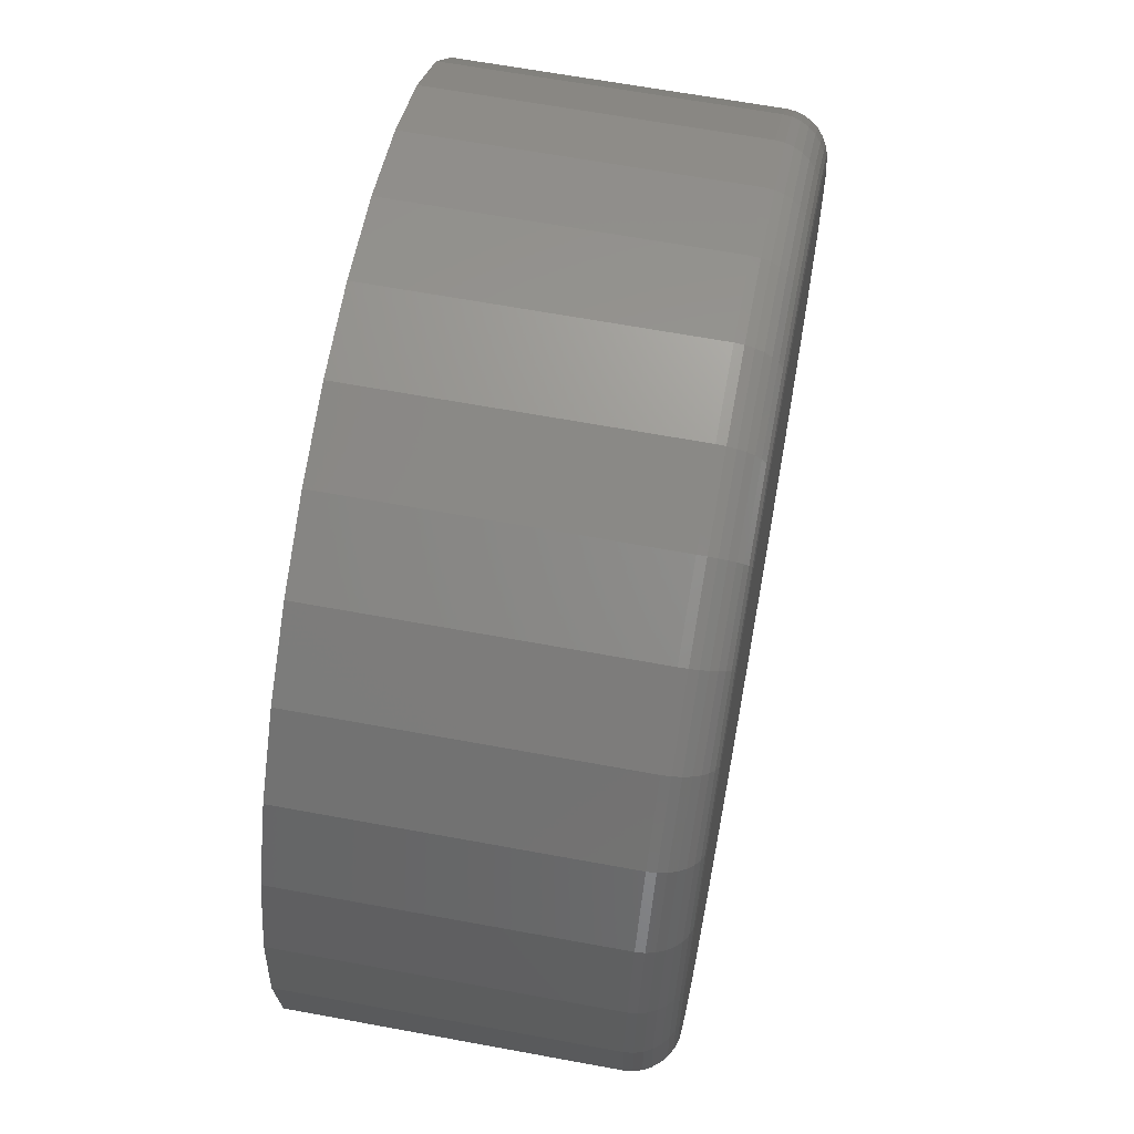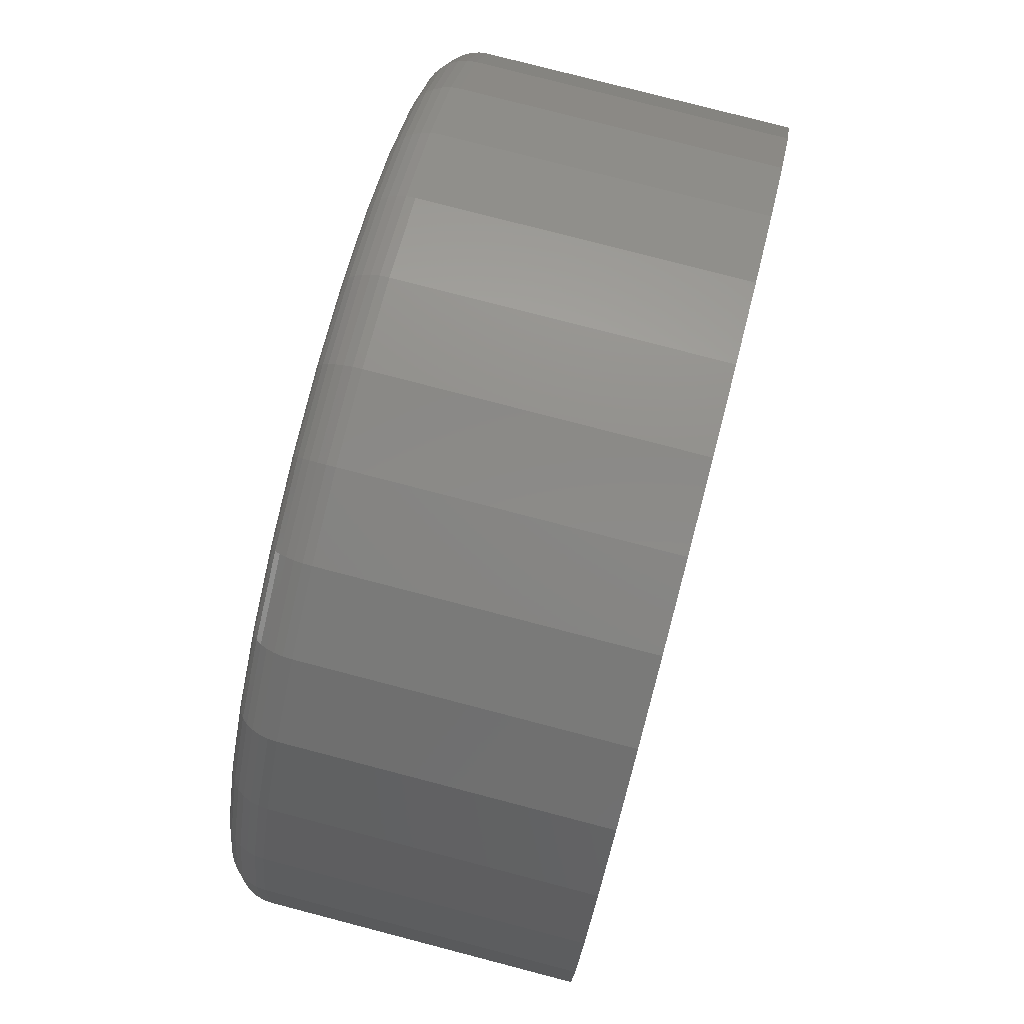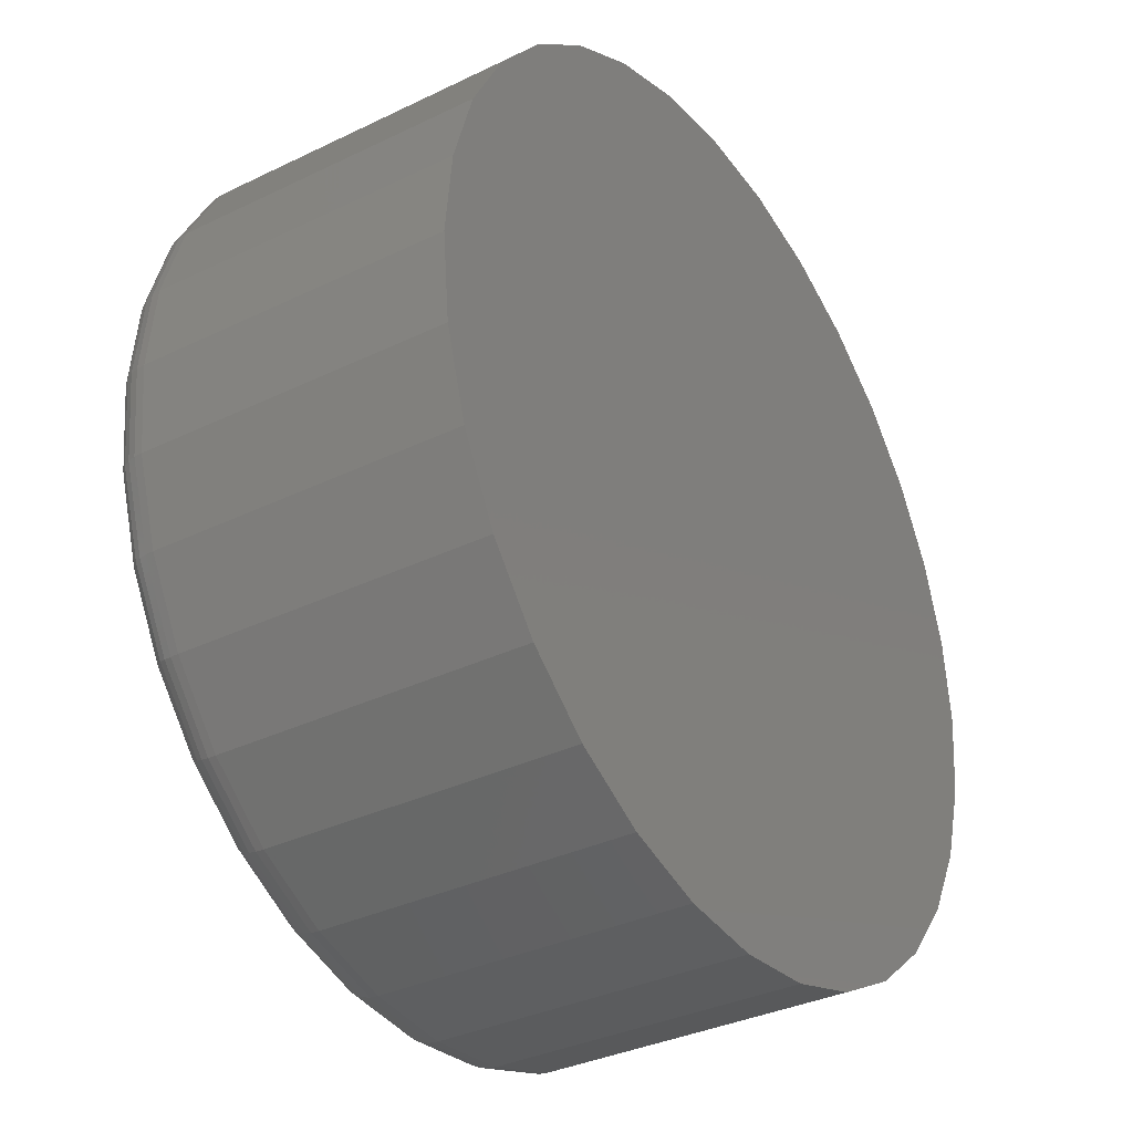
<metadata>
{"format":"stl","ext":"stl","renderer":"f3d","projection":"perspective","resolution":1024,"background":"white","views":[{"elev":63.8,"azim":100.6,"up":"+Y"},{"elev":78.4,"azim":-75.4,"up":"+Y"},{"elev":-34.3,"azim":-56.8,"up":"+Y"}]}
</metadata>
<code>
# stl→obj: 320 verts, 636 faces
v 0.007895 0.2134 -0.1875
v 0.04953 0.2093 -0.1875
v -0.03374 0.2093 -0.1875
v -0.07377 0.1972 -0.1875
v 0.08956 0.1972 -0.1875
v 0.04953 -0.2093 -0.1875
v -0.03374 -0.2093 -0.1875
v 0.08956 -0.1972 -0.1875
v 0.007895 -0.2134 -0.1875
v -0.07377 -0.1972 -0.1875
v -0.1107 -0.1774 -0.1875
v 0.1265 -0.1774 -0.1875
v -0.143 -0.1509 -0.1875
v 0.1588 -0.1509 -0.1875
v -0.1695 -0.1186 -0.1875
v 0.1853 -0.1186 -0.1875
v -0.1893 -0.08167 -0.1875
v 0.2051 -0.08167 -0.1875
v -0.2014 -0.04163 -0.1875
v 0.2172 -0.04163 -0.1875
v -0.2055 -1.061e-16 -0.1875
v 0.2213 -2.793e-16 -0.1875
v -0.2014 0.04163 -0.1875
v 0.2172 0.04163 -0.1875
v -0.1893 0.08167 -0.1875
v 0.2051 0.08167 -0.1875
v -0.1695 0.1186 -0.1875
v 0.1853 0.1186 -0.1875
v -0.143 0.1509 -0.1875
v 0.1588 0.1509 -0.1875
v -0.1107 0.1774 -0.1875
v 0.1265 0.1774 -0.1875
v 0.2447 -4.787e-16 -0.1641
v 0.2447 0 0
v 0.2402 -0.04621 -0.1641
v 0.2402 -0.04621 0
v 0.2267 -0.09064 -0.1641
v 0.2267 -0.09064 0
v 0.2048 -0.1316 -0.1641
v 0.2048 -0.1316 0
v 0.1754 -0.1675 -0.1641
v 0.1754 -0.1675 0
v 0.1395 -0.1969 -0.1641
v 0.1395 -0.1969 0
v 0.09853 -0.2188 -0.1641
v 0.09853 -0.2188 0
v 0.0541 -0.2323 -0.1641
v 0.0541 -0.2323 0
v 0.007895 -0.2368 -0.1641
v 0.007895 -0.2368 0
v -0.03831 -0.2323 -0.1641
v -0.03831 -0.2323 0
v -0.08274 -0.2188 -0.1641
v -0.08274 -0.2188 0
v -0.1237 -0.1969 -0.1641
v -0.1237 -0.1969 0
v -0.1596 -0.1675 -0.1641
v -0.1596 -0.1675 0
v -0.189 -0.1316 -0.1641
v -0.189 -0.1316 0
v -0.2109 -0.09064 -0.1641
v -0.2109 -0.09064 0
v -0.2244 -0.04621 -0.1641
v -0.2244 -0.04621 0
v -0.2289 2.9e-17 -0.1641
v -0.2289 2.9e-17 0
v -0.2244 0.04621 -0.1641
v -0.2244 0.04621 0
v -0.2109 0.09064 -0.1641
v -0.2109 0.09064 0
v -0.189 0.1316 -0.1641
v -0.189 0.1316 0
v -0.1596 0.1675 -0.1641
v -0.1596 0.1675 0
v -0.1237 0.1969 -0.1641
v -0.1237 0.1969 0
v -0.08274 0.2188 -0.1641
v -0.08274 0.2188 0
v -0.03831 0.2323 -0.1641
v -0.03831 0.2323 0
v 0.007895 0.2368 -0.1641
v 0.007895 0.2368 0
v 0.0541 0.2323 -0.1641
v 0.0541 0.2323 0
v 0.09853 0.2188 -0.1641
v 0.09853 0.2188 0
v 0.1395 0.1969 -0.1641
v 0.1395 0.1969 0
v 0.1754 0.1675 -0.1641
v 0.1754 0.1675 0
v 0.2048 0.1316 -0.1641
v 0.2048 0.1316 0
v 0.2267 0.09064 -0.1641
v 0.2267 0.09064 0
v 0.2402 0.04621 -0.1641
v 0.2402 0.04621 0
v -0.2285 -1.249e-16 -0.1686
v -0.224 0.04612 -0.1686
v -0.2272 -1.249e-16 -0.173
v -0.2226 0.04586 -0.173
v -0.225 -1.249e-16 -0.1771
v -0.2205 0.04544 -0.1771
v -0.2221 -1.249e-16 -0.1806
v -0.2177 0.04487 -0.1806
v -0.2185 -1.249e-16 -0.1836
v -0.2142 0.04417 -0.1836
v -0.2145 -1.11e-16 -0.1857
v -0.2102 0.04338 -0.1857
v -0.2101 -1.11e-16 -0.187
v -0.2059 0.04253 -0.187
v 0.2397 0.04612 -0.1686
v 0.2443 -4.025e-16 -0.1686
v 0.2384 0.04586 -0.173
v 0.243 -3.886e-16 -0.173
v 0.2363 0.04544 -0.1771
v 0.2408 -3.886e-16 -0.1771
v 0.2335 0.04487 -0.1806
v 0.2379 -3.747e-16 -0.1806
v 0.23 0.04417 -0.1836
v 0.2343 -3.747e-16 -0.1836
v 0.226 0.04338 -0.1857
v 0.2303 -3.608e-16 -0.1857
v 0.2217 0.04253 -0.187
v 0.2259 -3.608e-16 -0.187
v 0.2263 0.09046 -0.1686
v 0.2251 0.08995 -0.173
v 0.2231 0.08912 -0.1771
v 0.2204 0.08801 -0.1806
v 0.2171 0.08665 -0.1836
v 0.2133 0.0851 -0.1857
v 0.2093 0.08342 -0.187
v 0.2044 0.1313 -0.1686
v 0.2033 0.1306 -0.173
v 0.2015 0.1294 -0.1771
v 0.1991 0.1278 -0.1806
v 0.1962 0.1258 -0.1836
v 0.1928 0.1235 -0.1857
v 0.1891 0.1211 -0.187
v 0.175 0.1672 -0.1686
v 0.1741 0.1662 -0.173
v 0.1726 0.1647 -0.1771
v 0.1705 0.1626 -0.1806
v 0.168 0.1601 -0.1836
v 0.1651 0.1572 -0.1857
v 0.162 0.1541 -0.187
v 0.1392 0.1966 -0.1686
v 0.1385 0.1954 -0.173
v 0.1373 0.1936 -0.1771
v 0.1357 0.1912 -0.1806
v 0.1337 0.1883 -0.1836
v 0.1314 0.1849 -0.1857
v 0.129 0.1812 -0.187
v 0.09836 0.2184 -0.1686
v 0.09785 0.2172 -0.173
v 0.09702 0.2152 -0.1771
v 0.0959 0.2125 -0.1806
v 0.09454 0.2092 -0.1836
v 0.09299 0.2054 -0.1857
v 0.09131 0.2014 -0.187
v 0.05401 0.2318 -0.1686
v 0.05375 0.2305 -0.173
v 0.05333 0.2284 -0.1771
v 0.05276 0.2256 -0.1806
v 0.05207 0.2221 -0.1836
v 0.05128 0.2181 -0.1857
v 0.05042 0.2138 -0.187
v 0.007895 0.2364 -0.1686
v 0.007895 0.2351 -0.173
v 0.007895 0.2329 -0.1771
v 0.007895 0.23 -0.1806
v 0.007895 0.2264 -0.1836
v 0.007895 0.2224 -0.1857
v 0.007895 0.218 -0.187
v -0.03822 0.2318 -0.1686
v -0.03796 0.2305 -0.173
v -0.03754 0.2284 -0.1771
v -0.03697 0.2256 -0.1806
v -0.03628 0.2221 -0.1836
v -0.03549 0.2181 -0.1857
v -0.03463 0.2138 -0.187
v -0.08257 0.2184 -0.1686
v -0.08206 0.2172 -0.173
v -0.08123 0.2152 -0.1771
v -0.08011 0.2125 -0.1806
v -0.07875 0.2092 -0.1836
v -0.0772 0.2054 -0.1857
v -0.07552 0.2014 -0.187
v -0.1234 0.1966 -0.1686
v -0.1227 0.1954 -0.173
v -0.1215 0.1936 -0.1771
v -0.1199 0.1912 -0.1806
v -0.1179 0.1883 -0.1836
v -0.1156 0.1849 -0.1857
v -0.1132 0.1812 -0.187
v -0.1593 0.1672 -0.1686
v -0.1583 0.1662 -0.173
v -0.1568 0.1647 -0.1771
v -0.1547 0.1626 -0.1806
v -0.1522 0.1601 -0.1836
v -0.1493 0.1572 -0.1857
v -0.1462 0.1541 -0.187
v -0.1887 0.1313 -0.1686
v -0.1875 0.1306 -0.173
v -0.1857 0.1294 -0.1771
v -0.1833 0.1278 -0.1806
v -0.1804 0.1258 -0.1836
v -0.177 0.1235 -0.1857
v -0.1733 0.1211 -0.187
v -0.2105 0.09046 -0.1686
v -0.2093 0.08995 -0.173
v -0.2073 0.08912 -0.1771
v -0.2046 0.08801 -0.1806
v -0.2013 0.08665 -0.1836
v -0.1976 0.0851 -0.1857
v -0.1935 0.08342 -0.187
v 0.2397 -0.04612 -0.1686
v 0.2384 -0.04586 -0.173
v 0.2363 -0.04544 -0.1771
v 0.2335 -0.04487 -0.1806
v 0.23 -0.04417 -0.1836
v 0.226 -0.04338 -0.1857
v 0.2217 -0.04253 -0.187
v -0.224 -0.04612 -0.1686
v -0.2226 -0.04586 -0.173
v -0.2205 -0.04544 -0.1771
v -0.2177 -0.04487 -0.1806
v -0.2142 -0.04417 -0.1836
v -0.2102 -0.04338 -0.1857
v -0.2059 -0.04253 -0.187
v -0.2105 -0.09046 -0.1686
v -0.2093 -0.08995 -0.173
v -0.2073 -0.08912 -0.1771
v -0.2046 -0.08801 -0.1806
v -0.2013 -0.08665 -0.1836
v -0.1976 -0.0851 -0.1857
v -0.1935 -0.08342 -0.187
v -0.1887 -0.1313 -0.1686
v -0.1875 -0.1306 -0.173
v -0.1857 -0.1294 -0.1771
v -0.1833 -0.1278 -0.1806
v -0.1804 -0.1258 -0.1836
v -0.177 -0.1235 -0.1857
v -0.1733 -0.1211 -0.187
v -0.1593 -0.1672 -0.1686
v -0.1583 -0.1662 -0.173
v -0.1568 -0.1647 -0.1771
v -0.1547 -0.1626 -0.1806
v -0.1522 -0.1601 -0.1836
v -0.1493 -0.1572 -0.1857
v -0.1462 -0.1541 -0.187
v -0.1234 -0.1966 -0.1686
v -0.1227 -0.1954 -0.173
v -0.1215 -0.1936 -0.1771
v -0.1199 -0.1912 -0.1806
v -0.1179 -0.1883 -0.1836
v -0.1156 -0.1849 -0.1857
v -0.1132 -0.1812 -0.187
v -0.08257 -0.2184 -0.1686
v -0.08206 -0.2172 -0.173
v -0.08123 -0.2152 -0.1771
v -0.08011 -0.2125 -0.1806
v -0.07875 -0.2092 -0.1836
v -0.0772 -0.2054 -0.1857
v -0.07552 -0.2014 -0.187
v -0.03822 -0.2318 -0.1686
v -0.03796 -0.2305 -0.173
v -0.03754 -0.2284 -0.1771
v -0.03697 -0.2256 -0.1806
v -0.03628 -0.2221 -0.1836
v -0.03549 -0.2181 -0.1857
v -0.03463 -0.2138 -0.187
v 0.007895 -0.2364 -0.1686
v 0.007895 -0.2351 -0.173
v 0.007895 -0.2329 -0.1771
v 0.007895 -0.23 -0.1806
v 0.007895 -0.2264 -0.1836
v 0.007895 -0.2224 -0.1857
v 0.007895 -0.218 -0.187
v 0.05401 -0.2318 -0.1686
v 0.05375 -0.2305 -0.173
v 0.05333 -0.2284 -0.1771
v 0.05276 -0.2256 -0.1806
v 0.05207 -0.2221 -0.1836
v 0.05128 -0.2181 -0.1857
v 0.05042 -0.2138 -0.187
v 0.09836 -0.2184 -0.1686
v 0.09785 -0.2172 -0.173
v 0.09702 -0.2152 -0.1771
v 0.0959 -0.2125 -0.1806
v 0.09454 -0.2092 -0.1836
v 0.09299 -0.2054 -0.1857
v 0.09131 -0.2014 -0.187
v 0.1392 -0.1966 -0.1686
v 0.1385 -0.1954 -0.173
v 0.1373 -0.1936 -0.1771
v 0.1357 -0.1912 -0.1806
v 0.1337 -0.1883 -0.1836
v 0.1314 -0.1849 -0.1857
v 0.129 -0.1812 -0.187
v 0.175 -0.1672 -0.1686
v 0.1741 -0.1662 -0.173
v 0.1726 -0.1647 -0.1771
v 0.1705 -0.1626 -0.1806
v 0.168 -0.1601 -0.1836
v 0.1651 -0.1572 -0.1857
v 0.162 -0.1541 -0.187
v 0.2044 -0.1313 -0.1686
v 0.2033 -0.1306 -0.173
v 0.2015 -0.1294 -0.1771
v 0.1991 -0.1278 -0.1806
v 0.1962 -0.1258 -0.1836
v 0.1928 -0.1235 -0.1857
v 0.1891 -0.1211 -0.187
v 0.2263 -0.09046 -0.1686
v 0.2251 -0.08995 -0.173
v 0.2231 -0.08912 -0.1771
v 0.2204 -0.08801 -0.1806
v 0.2171 -0.08665 -0.1836
v 0.2133 -0.0851 -0.1857
v 0.2093 -0.08342 -0.187
f 1 2 3
f 4 3 2
f 5 4 2
f 6 7 8
f 9 7 6
f 7 10 8
f 8 10 11
f 8 11 12
f 12 11 13
f 12 13 14
f 14 13 15
f 14 15 16
f 16 15 17
f 16 17 18
f 18 17 19
f 18 19 20
f 20 19 21
f 20 21 22
f 22 21 23
f 22 23 24
f 24 23 25
f 24 25 26
f 26 25 27
f 26 27 28
f 28 27 29
f 28 29 30
f 30 29 31
f 30 31 32
f 32 31 4
f 32 4 5
f 33 34 35
f 35 34 36
f 35 36 37
f 37 36 38
f 37 38 39
f 39 38 40
f 39 40 41
f 41 40 42
f 41 42 43
f 43 42 44
f 43 44 45
f 45 44 46
f 45 46 47
f 47 46 48
f 47 48 49
f 49 48 50
f 49 50 51
f 51 50 52
f 51 52 53
f 53 52 54
f 53 54 55
f 55 54 56
f 55 56 57
f 57 56 58
f 57 58 59
f 59 58 60
f 59 60 61
f 61 60 62
f 61 62 63
f 63 62 64
f 63 64 65
f 65 64 66
f 65 66 67
f 67 66 68
f 67 68 69
f 69 68 70
f 69 70 71
f 71 70 72
f 71 72 73
f 73 72 74
f 73 74 75
f 75 74 76
f 75 76 77
f 77 76 78
f 77 78 79
f 79 78 80
f 79 80 81
f 81 80 82
f 81 82 83
f 83 82 84
f 83 84 85
f 85 84 86
f 85 86 87
f 87 86 88
f 87 88 89
f 89 88 90
f 89 90 91
f 91 90 92
f 91 92 93
f 93 92 94
f 93 94 95
f 95 94 96
f 95 96 33
f 33 96 34
f 65 67 97
f 97 67 98
f 97 98 99
f 99 98 100
f 99 100 101
f 101 100 102
f 101 102 103
f 103 102 104
f 103 104 105
f 105 104 106
f 105 106 107
f 107 106 108
f 107 108 109
f 109 108 110
f 109 110 21
f 21 110 23
f 95 33 111
f 111 33 112
f 111 112 113
f 113 112 114
f 113 114 115
f 115 114 116
f 115 116 117
f 117 116 118
f 117 118 119
f 119 118 120
f 119 120 121
f 121 120 122
f 121 122 123
f 123 122 124
f 123 124 24
f 24 124 22
f 93 95 125
f 125 95 111
f 125 111 126
f 126 111 113
f 126 113 127
f 127 113 115
f 127 115 128
f 128 115 117
f 128 117 129
f 129 117 119
f 129 119 130
f 130 119 121
f 130 121 131
f 131 121 123
f 131 123 26
f 26 123 24
f 91 93 132
f 132 93 125
f 132 125 133
f 133 125 126
f 133 126 134
f 134 126 127
f 134 127 135
f 135 127 128
f 135 128 136
f 136 128 129
f 136 129 137
f 137 129 130
f 137 130 138
f 138 130 131
f 138 131 28
f 28 131 26
f 89 91 139
f 139 91 132
f 139 132 140
f 140 132 133
f 140 133 141
f 141 133 134
f 141 134 142
f 142 134 135
f 142 135 143
f 143 135 136
f 143 136 144
f 144 136 137
f 144 137 145
f 145 137 138
f 145 138 30
f 30 138 28
f 87 89 146
f 146 89 139
f 146 139 147
f 147 139 140
f 147 140 148
f 148 140 141
f 148 141 149
f 149 141 142
f 149 142 150
f 150 142 143
f 150 143 151
f 151 143 144
f 151 144 152
f 152 144 145
f 152 145 32
f 32 145 30
f 85 87 153
f 153 87 146
f 153 146 154
f 154 146 147
f 154 147 155
f 155 147 148
f 155 148 156
f 156 148 149
f 156 149 157
f 157 149 150
f 157 150 158
f 158 150 151
f 158 151 159
f 159 151 152
f 159 152 5
f 5 152 32
f 83 85 160
f 160 85 153
f 160 153 161
f 161 153 154
f 161 154 162
f 162 154 155
f 162 155 163
f 163 155 156
f 163 156 164
f 164 156 157
f 164 157 165
f 165 157 158
f 165 158 166
f 166 158 159
f 166 159 2
f 2 159 5
f 81 83 167
f 167 83 160
f 167 160 168
f 168 160 161
f 168 161 169
f 169 161 162
f 169 162 170
f 170 162 163
f 170 163 171
f 171 163 164
f 171 164 172
f 172 164 165
f 172 165 173
f 173 165 166
f 173 166 1
f 1 166 2
f 79 81 174
f 174 81 167
f 174 167 175
f 175 167 168
f 175 168 176
f 176 168 169
f 176 169 177
f 177 169 170
f 177 170 178
f 178 170 171
f 178 171 179
f 179 171 172
f 179 172 180
f 180 172 173
f 180 173 3
f 3 173 1
f 77 79 181
f 181 79 174
f 181 174 182
f 182 174 175
f 182 175 183
f 183 175 176
f 183 176 184
f 184 176 177
f 184 177 185
f 185 177 178
f 185 178 186
f 186 178 179
f 186 179 187
f 187 179 180
f 187 180 4
f 4 180 3
f 75 77 188
f 188 77 181
f 188 181 189
f 189 181 182
f 189 182 190
f 190 182 183
f 190 183 191
f 191 183 184
f 191 184 192
f 192 184 185
f 192 185 193
f 193 185 186
f 193 186 194
f 194 186 187
f 194 187 31
f 31 187 4
f 73 75 195
f 195 75 188
f 195 188 196
f 196 188 189
f 196 189 197
f 197 189 190
f 197 190 198
f 198 190 191
f 198 191 199
f 199 191 192
f 199 192 200
f 200 192 193
f 200 193 201
f 201 193 194
f 201 194 29
f 29 194 31
f 71 73 202
f 202 73 195
f 202 195 203
f 203 195 196
f 203 196 204
f 204 196 197
f 204 197 205
f 205 197 198
f 205 198 206
f 206 198 199
f 206 199 207
f 207 199 200
f 207 200 208
f 208 200 201
f 208 201 27
f 27 201 29
f 69 71 209
f 209 71 202
f 209 202 210
f 210 202 203
f 210 203 211
f 211 203 204
f 211 204 212
f 212 204 205
f 212 205 213
f 213 205 206
f 213 206 214
f 214 206 207
f 214 207 215
f 215 207 208
f 215 208 25
f 25 208 27
f 67 69 98
f 98 69 209
f 98 209 100
f 100 209 210
f 100 210 102
f 102 210 211
f 102 211 104
f 104 211 212
f 104 212 106
f 106 212 213
f 106 213 108
f 108 213 214
f 108 214 110
f 110 214 215
f 110 215 23
f 23 215 25
f 33 35 112
f 112 35 216
f 112 216 114
f 114 216 217
f 114 217 116
f 116 217 218
f 116 218 118
f 118 218 219
f 118 219 120
f 120 219 220
f 120 220 122
f 122 220 221
f 122 221 124
f 124 221 222
f 124 222 22
f 22 222 20
f 63 65 223
f 223 65 97
f 223 97 224
f 224 97 99
f 224 99 225
f 225 99 101
f 225 101 226
f 226 101 103
f 226 103 227
f 227 103 105
f 227 105 228
f 228 105 107
f 228 107 229
f 229 107 109
f 229 109 19
f 19 109 21
f 61 63 230
f 230 63 223
f 230 223 231
f 231 223 224
f 231 224 232
f 232 224 225
f 232 225 233
f 233 225 226
f 233 226 234
f 234 226 227
f 234 227 235
f 235 227 228
f 235 228 236
f 236 228 229
f 236 229 17
f 17 229 19
f 59 61 237
f 237 61 230
f 237 230 238
f 238 230 231
f 238 231 239
f 239 231 232
f 239 232 240
f 240 232 233
f 240 233 241
f 241 233 234
f 241 234 242
f 242 234 235
f 242 235 243
f 243 235 236
f 243 236 15
f 15 236 17
f 57 59 244
f 244 59 237
f 244 237 245
f 245 237 238
f 245 238 246
f 246 238 239
f 246 239 247
f 247 239 240
f 247 240 248
f 248 240 241
f 248 241 249
f 249 241 242
f 249 242 250
f 250 242 243
f 250 243 13
f 13 243 15
f 55 57 251
f 251 57 244
f 251 244 252
f 252 244 245
f 252 245 253
f 253 245 246
f 253 246 254
f 254 246 247
f 254 247 255
f 255 247 248
f 255 248 256
f 256 248 249
f 256 249 257
f 257 249 250
f 257 250 11
f 11 250 13
f 53 55 258
f 258 55 251
f 258 251 259
f 259 251 252
f 259 252 260
f 260 252 253
f 260 253 261
f 261 253 254
f 261 254 262
f 262 254 255
f 262 255 263
f 263 255 256
f 263 256 264
f 264 256 257
f 264 257 10
f 10 257 11
f 51 53 265
f 265 53 258
f 265 258 266
f 266 258 259
f 266 259 267
f 267 259 260
f 267 260 268
f 268 260 261
f 268 261 269
f 269 261 262
f 269 262 270
f 270 262 263
f 270 263 271
f 271 263 264
f 271 264 7
f 7 264 10
f 49 51 272
f 272 51 265
f 272 265 273
f 273 265 266
f 273 266 274
f 274 266 267
f 274 267 275
f 275 267 268
f 275 268 276
f 276 268 269
f 276 269 277
f 277 269 270
f 277 270 278
f 278 270 271
f 278 271 9
f 9 271 7
f 47 49 279
f 279 49 272
f 279 272 280
f 280 272 273
f 280 273 281
f 281 273 274
f 281 274 282
f 282 274 275
f 282 275 283
f 283 275 276
f 283 276 284
f 284 276 277
f 284 277 285
f 285 277 278
f 285 278 6
f 6 278 9
f 45 47 286
f 286 47 279
f 286 279 287
f 287 279 280
f 287 280 288
f 288 280 281
f 288 281 289
f 289 281 282
f 289 282 290
f 290 282 283
f 290 283 291
f 291 283 284
f 291 284 292
f 292 284 285
f 292 285 8
f 8 285 6
f 43 45 293
f 293 45 286
f 293 286 294
f 294 286 287
f 294 287 295
f 295 287 288
f 295 288 296
f 296 288 289
f 296 289 297
f 297 289 290
f 297 290 298
f 298 290 291
f 298 291 299
f 299 291 292
f 299 292 12
f 12 292 8
f 41 43 300
f 300 43 293
f 300 293 301
f 301 293 294
f 301 294 302
f 302 294 295
f 302 295 303
f 303 295 296
f 303 296 304
f 304 296 297
f 304 297 305
f 305 297 298
f 305 298 306
f 306 298 299
f 306 299 14
f 14 299 12
f 39 41 307
f 307 41 300
f 307 300 308
f 308 300 301
f 308 301 309
f 309 301 302
f 309 302 310
f 310 302 303
f 310 303 311
f 311 303 304
f 311 304 312
f 312 304 305
f 312 305 313
f 313 305 306
f 313 306 16
f 16 306 14
f 37 39 314
f 314 39 307
f 314 307 315
f 315 307 308
f 315 308 316
f 316 308 309
f 316 309 317
f 317 309 310
f 317 310 318
f 318 310 311
f 318 311 319
f 319 311 312
f 319 312 320
f 320 312 313
f 320 313 18
f 18 313 16
f 35 37 216
f 216 37 314
f 216 314 217
f 217 314 315
f 217 315 218
f 218 315 316
f 218 316 219
f 219 316 317
f 219 317 220
f 220 317 318
f 220 318 221
f 221 318 319
f 221 319 222
f 222 319 320
f 222 320 20
f 20 320 18
f 80 84 82
f 84 80 78
f 84 78 86
f 46 52 48
f 48 52 50
f 86 78 88
f 88 78 76
f 88 76 90
f 90 76 74
f 90 74 92
f 92 74 72
f 92 72 94
f 94 72 70
f 94 70 96
f 96 70 68
f 96 68 34
f 34 68 66
f 34 66 36
f 36 66 64
f 36 64 38
f 38 64 62
f 38 62 40
f 40 62 60
f 40 60 42
f 42 60 58
f 42 58 44
f 44 58 56
f 44 56 46
f 46 56 54
f 46 54 52

</code>
